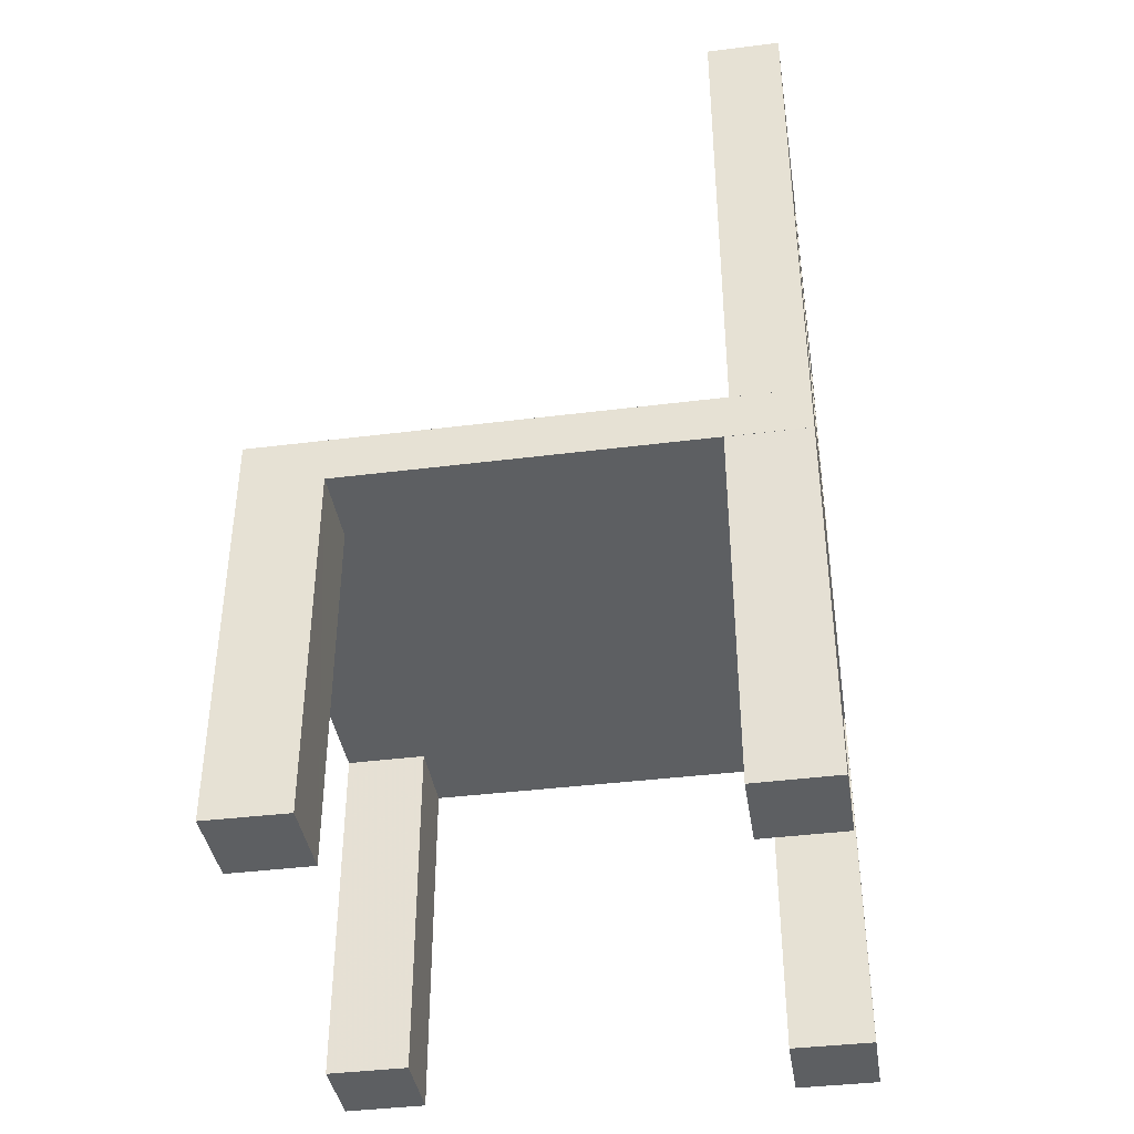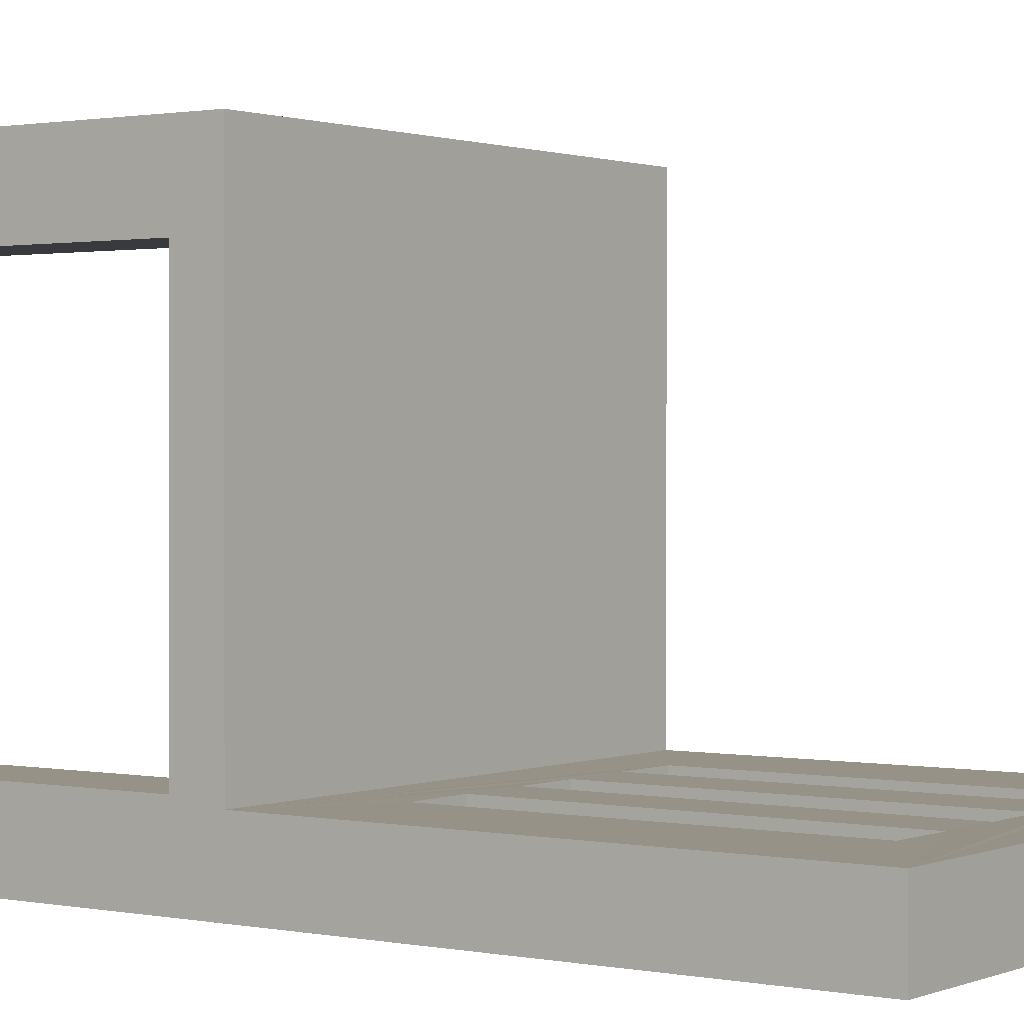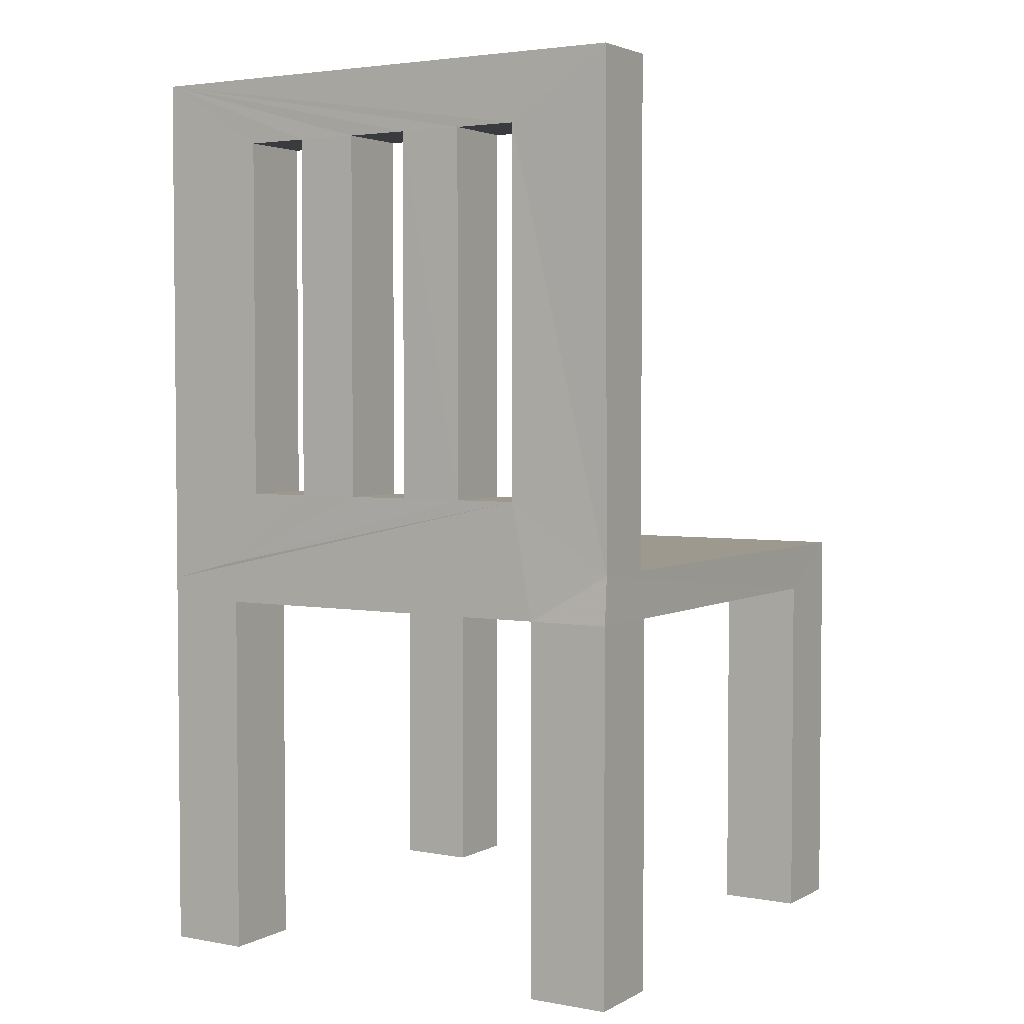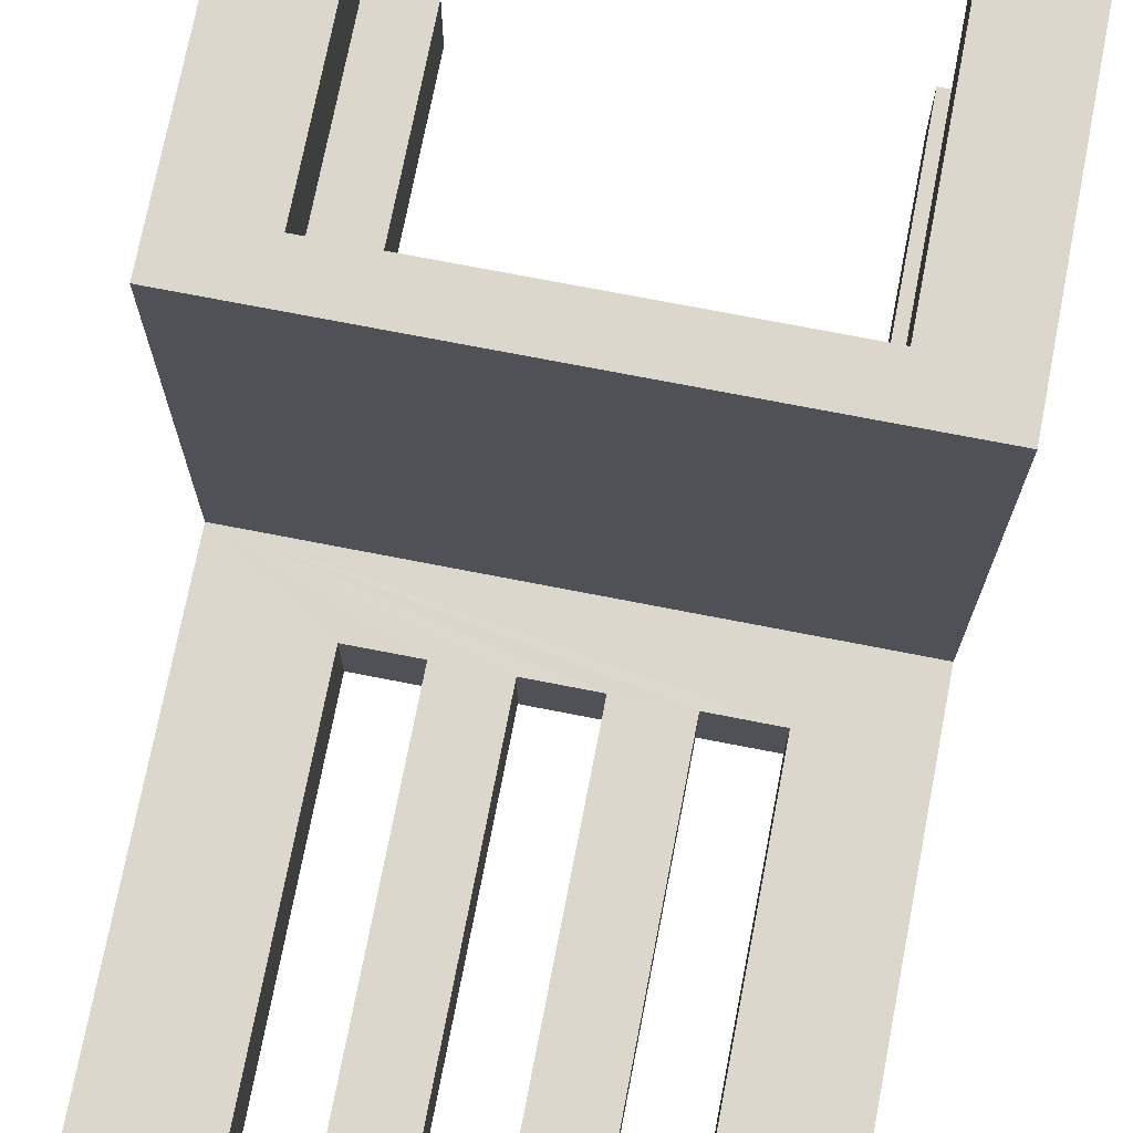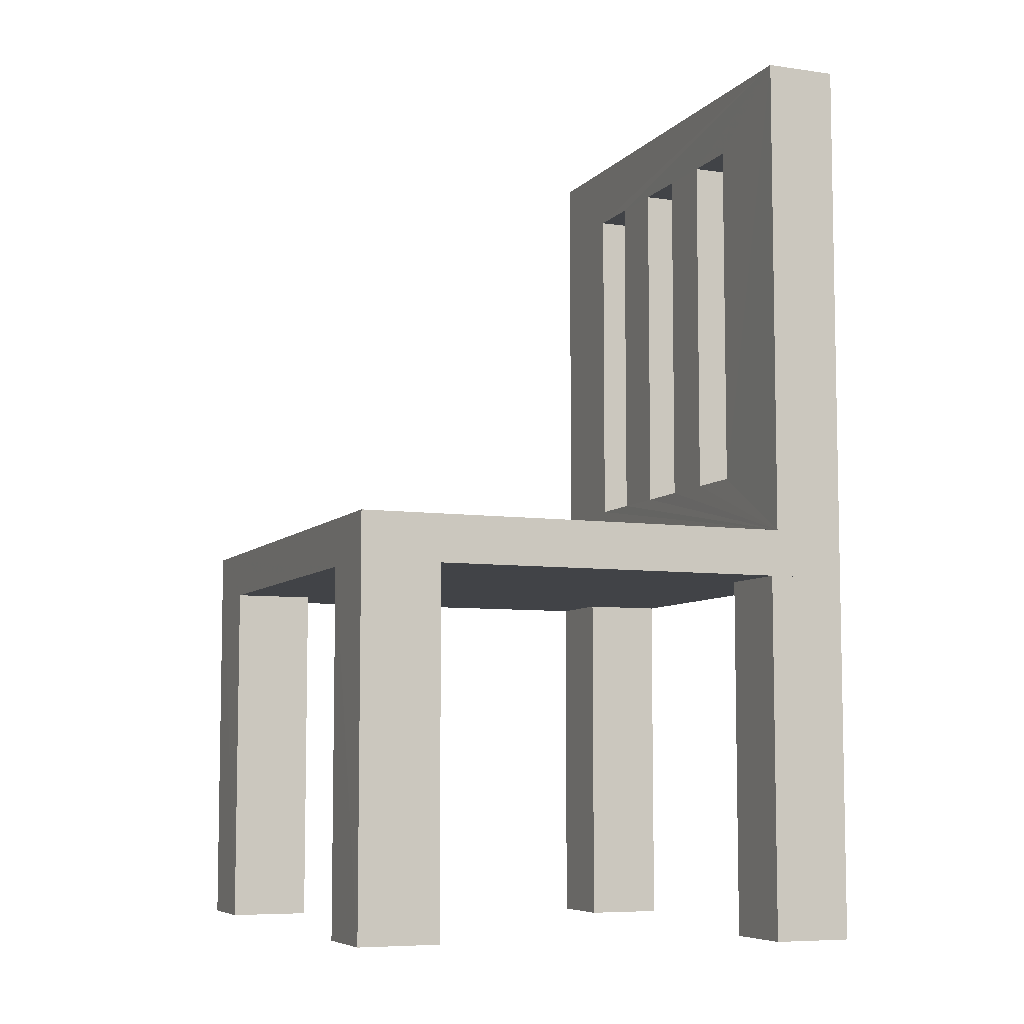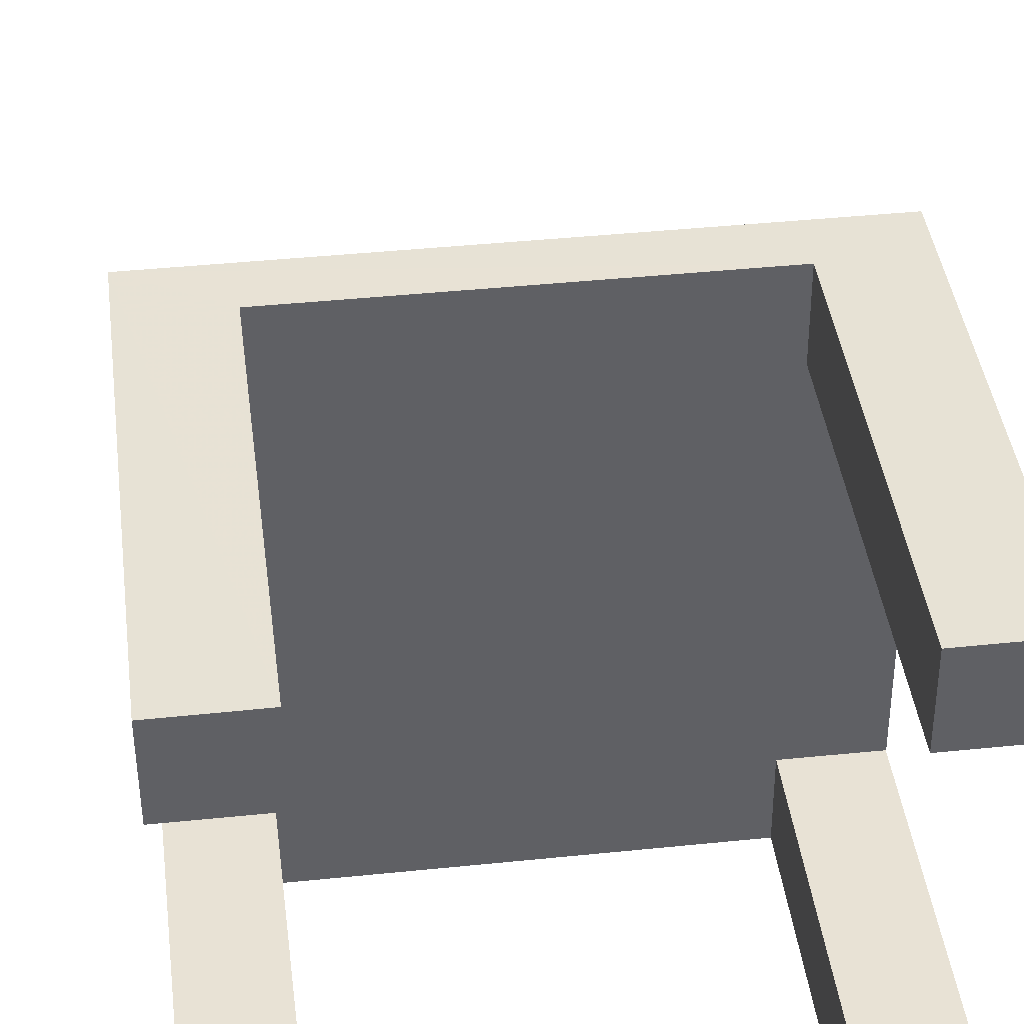
<metadata>
{"format":"obj","ext":"obj","renderer":"f3d","projection":"perspective","resolution":1024,"background":"white","views":[{"elev":-39.6,"azim":98.8,"up":"+Y"},{"elev":1.1,"azim":125.5,"up":"+Z"},{"elev":3.3,"azim":-148.7,"up":"+Y"},{"elev":73.1,"azim":-169.0,"up":"+Z"},{"elev":-7.1,"azim":67.6,"up":"+Y"},{"elev":40.6,"azim":-7.2,"up":"+Z"}]}
</metadata>
<code>
o Object.1
v -0.3578 -0.1197 -0.2479
v -0.2475 -0.625 -0.2481
v -0.2475 -0.1197 -0.2481
v -0.2477 -0.1197 -0.3584
v 0.2484 -0.1197 -0.3581
v 0.3589 -0.1197 -0.3577
v 0.3589 -0.08966 -0.3577
v -0.2187 0.03743 -0.3584
v 0.2603 -0.06398 -0.3583
v 0.1251 0.03743 -0.3588
v 0.2108 0.03743 -0.3583
v 0.3587 0.625 -0.3583
v 0.2108 0.534 -0.3583
v 0.1251 0.534 -0.3588
v 0.04036 0.534 -0.3582
v -0.04541 0.534 -0.3587
v 0.04007 0.534 -0.2583
v -0.04549 0.534 -0.2582
v -0.04521 0.03743 -0.358
v -0.1331 0.03743 -0.3585
v -0.1331 0.534 -0.3585
v -0.1332 0.03743 -0.258
v -0.219 0.03743 -0.2585
v 0.1252 0.03743 -0.2576
v 0.04028 0.03743 -0.2577
v 0.125 0.534 -0.2583
v 0.2108 0.534 -0.2578
v 0.3586 0.625 -0.2578
v 0.2108 0.03743 -0.2578
v 0.3588 -0.05484 -0.2572
v -0.3576 0.625 -0.3591
v -0.2189 0.534 -0.359
v -0.219 0.534 -0.2585
v -0.1332 0.534 -0.258
v -0.3577 0.625 -0.2586
v -0.3577 -0.05484 -0.2586
v -0.3588 -0.05484 0.3581
v 0.3581 -0.05484 0.3586
v 0.359 -0.6124 0.3591
v 0.3586 -0.6124 0.2481
v 0.2485 -0.6124 0.3586
v 0.2489 -0.6124 0.2481
v 0.2489 -0.1197 0.2481
v 0.3583 -0.1197 -0.2478
v 0.3579 -0.1197 0.2483
v 0.3589 -0.625 -0.3577
v 0.2484 -0.625 -0.3581
v 0.2479 -0.625 -0.2476
v 0.2479 -0.1197 -0.2476
v 0.3583 -0.625 -0.2478
v -0.2487 -0.1197 0.2476
v -0.3583 -0.1197 0.2475
v -0.358 -0.1197 -0.3582
v -0.3577 -0.05484 -0.3527
v -0.2491 -0.6124 0.3581
v -0.2491 -0.1197 0.3581
v -0.2487 -0.6124 0.2476
v -0.359 -0.6124 0.3574
v -0.3583 -0.6124 0.2475
v 0.2485 -0.1197 0.3586
v -0.358 -0.625 -0.3582
v -0.2477 -0.625 -0.3584
v -0.3578 -0.625 -0.2479
v 0.3589 -0.05484 -0.3577
v -0.04549 0.03743 -0.2582
v 0.04036 0.03743 -0.3582
f 6 46 5
f 46 44 50
f 3 2 4
f 50 48 46
f 43 56 44
f 5 3 4
f 6 5 4
f 38 7 64
f 7 6 4
f 7 4 8
f 8 9 7
f 63 2 3
f 7 9 10
f 10 11 7
f 12 7 11
f 11 13 12
f 13 14 12
f 12 14 15
f 16 12 15
f 16 15 17
f 17 18 16
f 16 18 19
f 16 19 20
f 20 21 16
f 22 21 20
f 22 20 23
f 23 30 22
f 62 4 2
f 3 5 49
f 54 37 36
f 56 51 44
f 54 36 35
f 25 30 24
f 26 25 24
f 24 10 26
f 26 10 14
f 27 26 14
f 27 28 26
f 28 17 26
f 29 28 27
f 27 13 29
f 28 29 30
f 28 30 12
f 31 28 12
f 31 12 32
f 54 31 32
f 32 8 54
f 33 8 32
f 34 33 32
f 32 21 34
f 33 34 28
f 35 33 28
f 23 33 35
f 23 35 36
f 41 39 60
f 25 66 65
f 20 66 9
f 38 36 37
f 54 35 31
f 38 6 7
f 54 8 4
f 66 25 15
f 37 55 56
f 51 59 52
f 38 39 40
f 22 65 34
f 39 41 40
f 42 40 41
f 1 3 49
f 63 3 1
f 38 40 45
f 45 40 42
f 45 42 43
f 45 43 44
f 10 24 11
f 45 44 6
f 60 37 56
f 60 43 41
f 1 61 63
f 4 61 53
f 38 60 39
f 7 12 64
f 23 8 33
f 29 13 11
f 14 13 27
f 6 38 45
f 44 46 6
f 66 15 14
f 21 12 16
f 4 62 61
f 47 5 46
f 47 46 48
f 47 48 5
f 2 63 62
f 15 25 17
f 61 62 63
f 48 50 49
f 49 5 48
f 18 17 28
f 19 18 65
f 28 31 35
f 44 49 50
f 49 44 51
f 66 20 19
f 61 1 53
f 51 52 49
f 1 49 52
f 53 1 52
f 32 12 21
f 53 52 54
f 53 54 4
f 34 18 28
f 34 21 22
f 52 37 54
f 8 23 20
f 37 52 58
f 19 65 66
f 14 10 66
f 42 41 43
f 8 20 9
f 36 30 23
f 22 30 65
f 18 34 65
f 57 56 55
f 38 37 60
f 59 51 57
f 56 57 51
f 66 10 9
f 55 58 57
f 59 57 58
f 29 11 24
f 24 30 29
f 36 38 30
f 59 58 52
f 64 12 30
f 65 30 25
f 38 64 30
f 58 55 37
f 25 26 17
f 56 43 60

</code>
